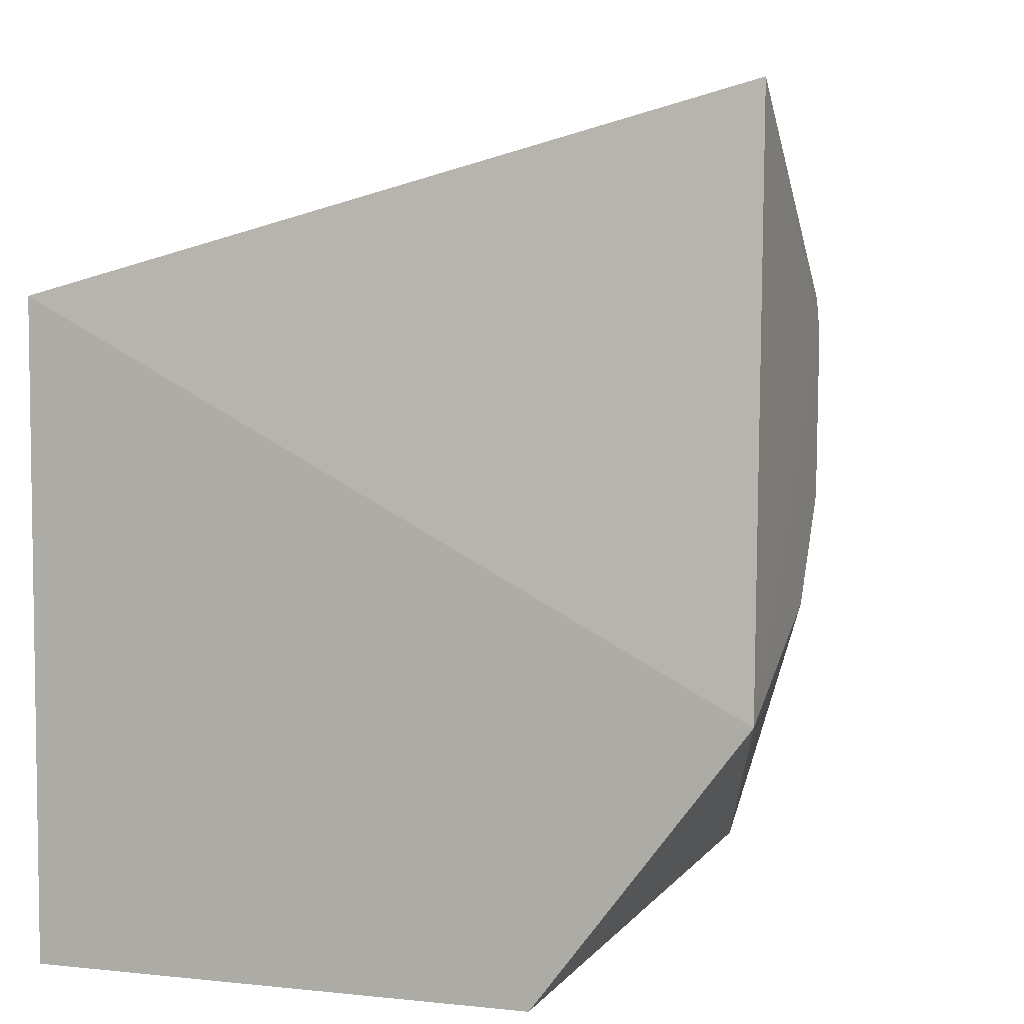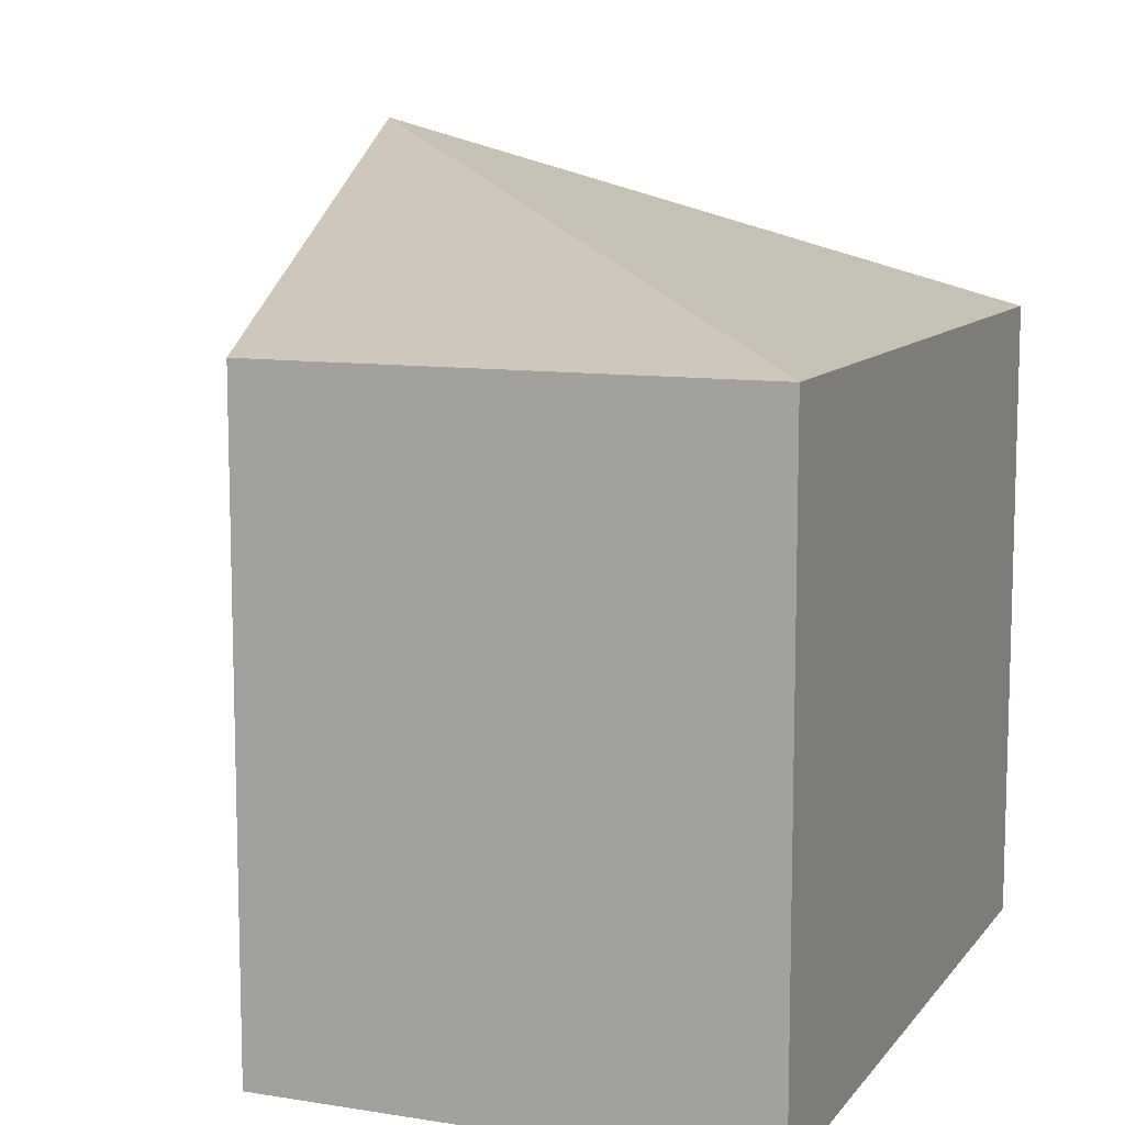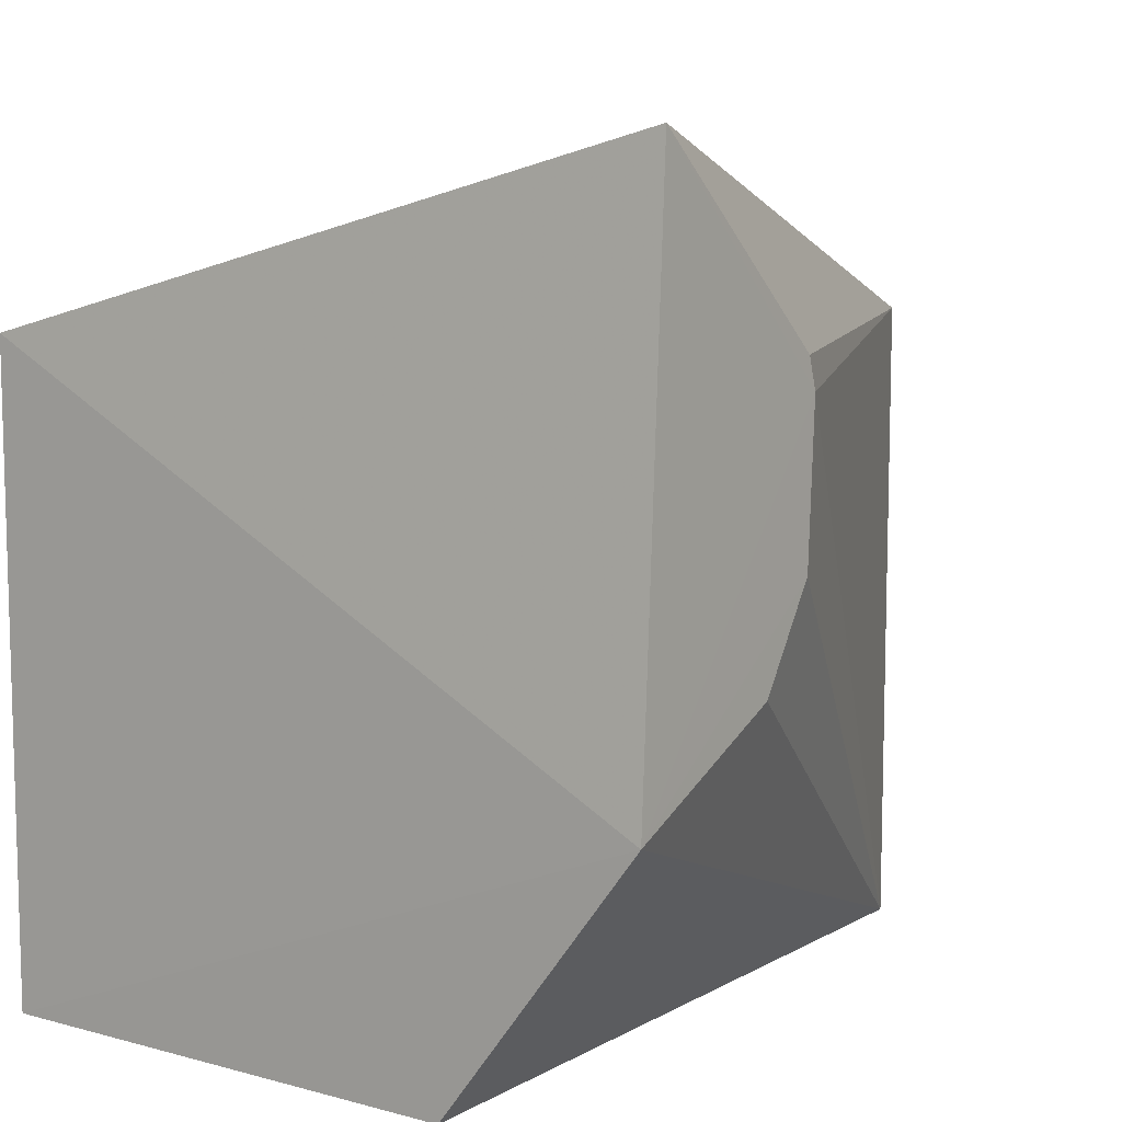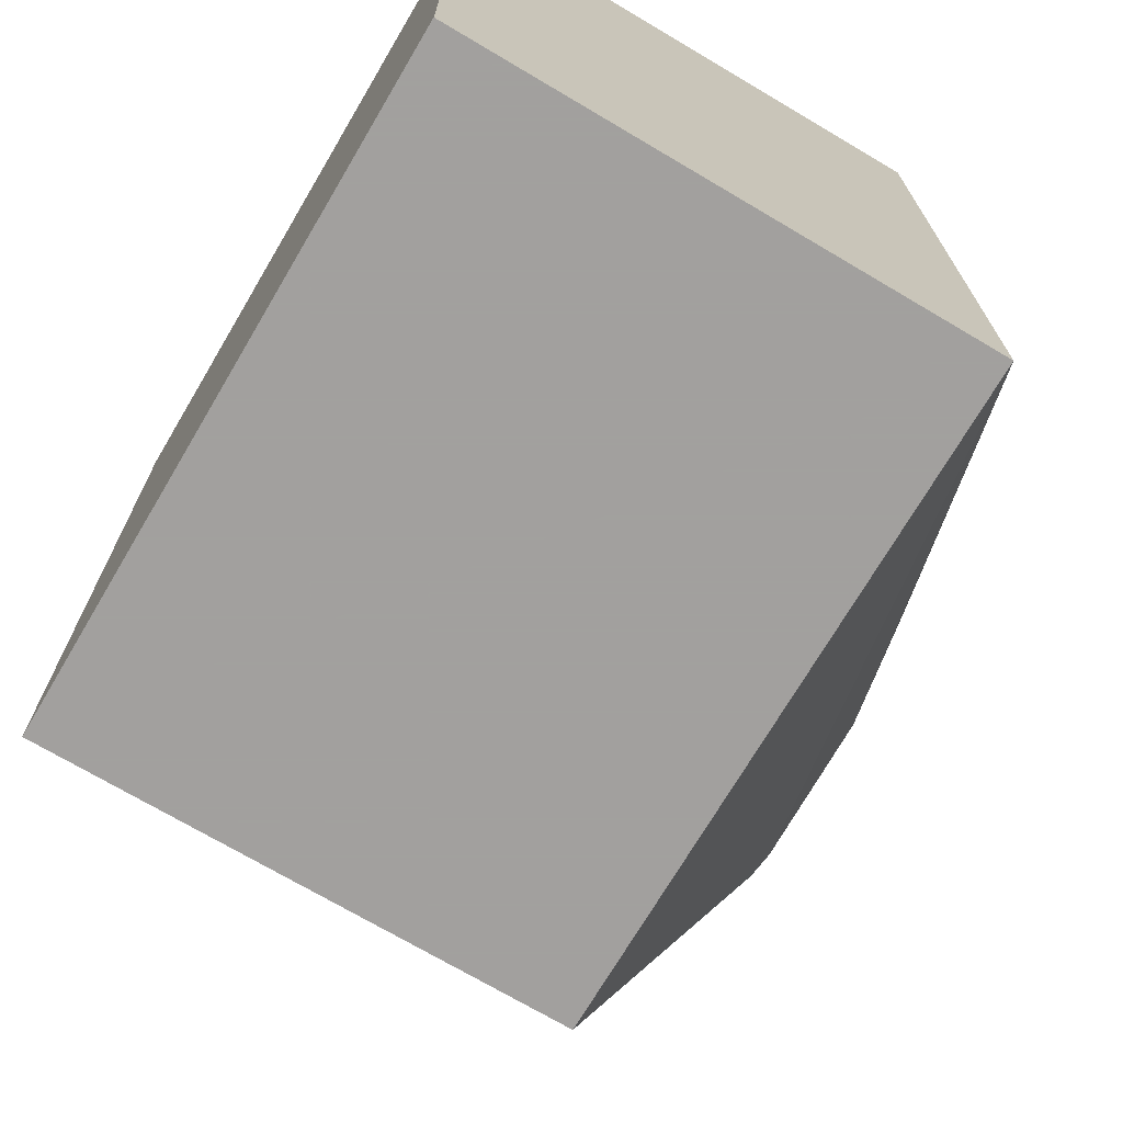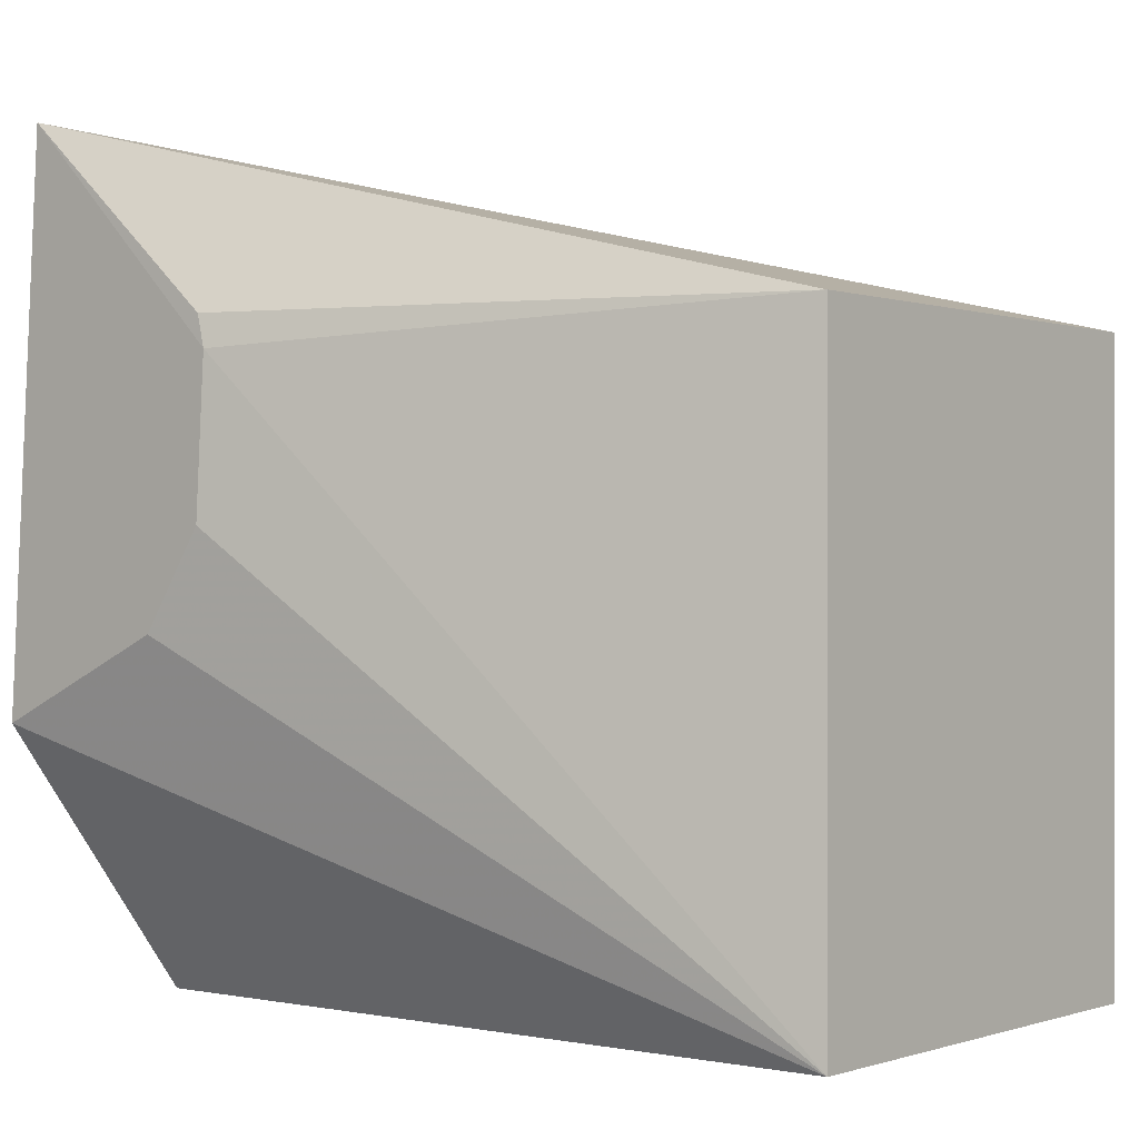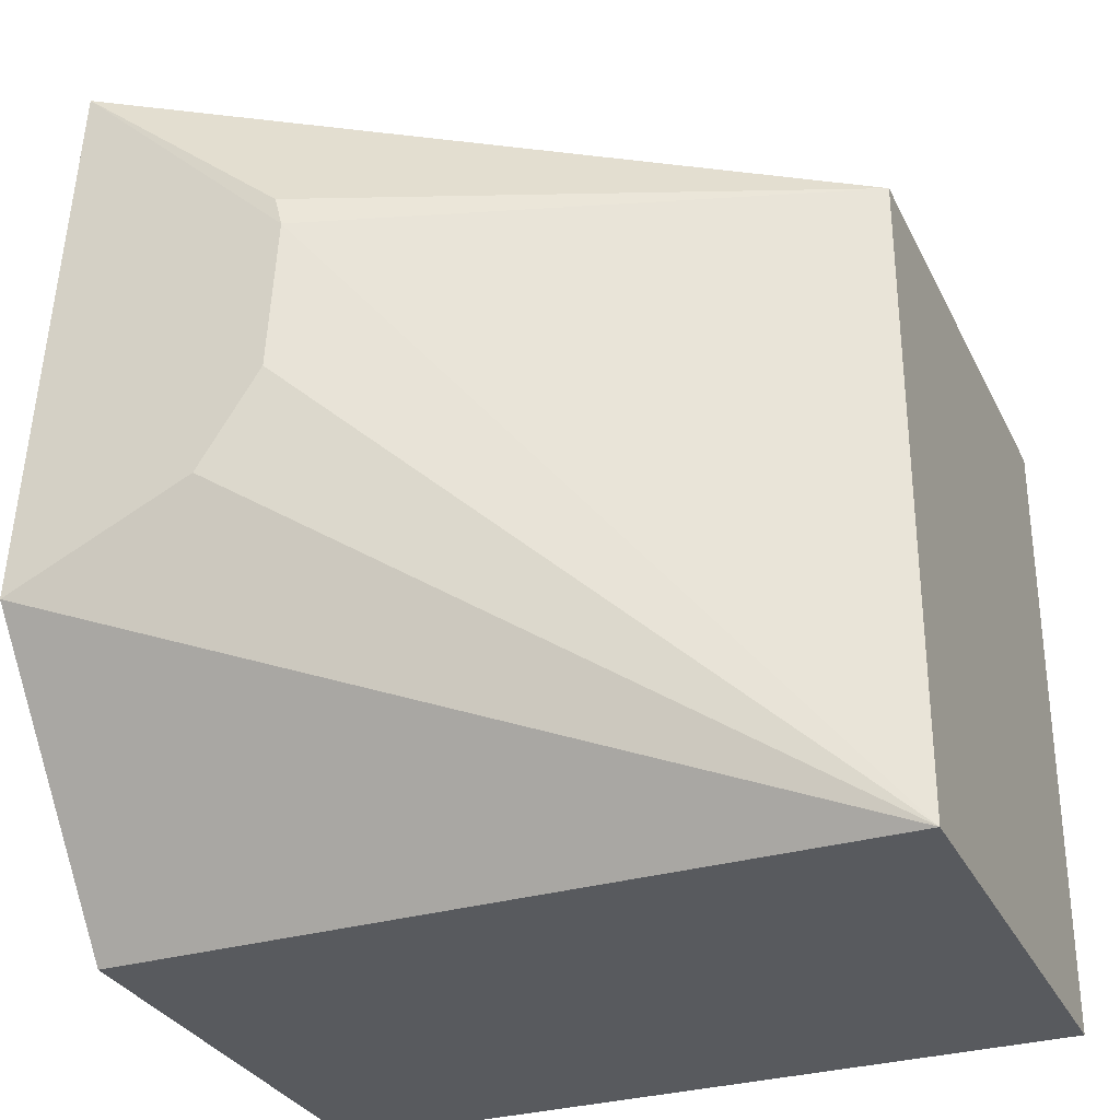
<metadata>
{"format":"obj","ext":"obj","renderer":"f3d","projection":"perspective","resolution":1024,"background":"white","views":[{"elev":5.2,"azim":-161.4,"up":"+Z"},{"elev":10.1,"azim":22.0,"up":"+Z"},{"elev":9.2,"azim":-144.7,"up":"+Z"},{"elev":-71.9,"azim":149.4,"up":"+Y"},{"elev":-0.2,"azim":-51.1,"up":"+Z"},{"elev":-30.8,"azim":-67.3,"up":"+Z"}]}
</metadata>
<code>
v -0.03065 0.5167 -0.1548
v 0 0.4843 -0.163
v 0 0.518 -0.163
v -0.02174 0.518 -0.1911
v -0.02174 0.4843 -0.1911
v 0 0.518 -0.1911
v -0.03074 0.5182 -0.1793
v -0.02174 0.4843 -0.163
v 0 0.4843 -0.1911
v -0.03079 0.5069 -0.1645
v -0.03078 0.51 -0.1755
v -0.03074 0.5072 -0.1631
v -0.03079 0.5072 -0.1713
f 1 2 3
f 6 3 2
f 6 5 4
f 7 1 3
f 7 4 5
f 7 6 4
f 7 3 6
f 8 5 2
f 8 2 1
f 9 6 2
f 9 2 5
f 9 5 6
f 10 1 7
f 10 5 8
f 11 7 5
f 12 10 8
f 12 8 1
f 12 1 10
f 13 11 5
f 13 5 10
f 13 10 7
f 13 7 11

</code>
